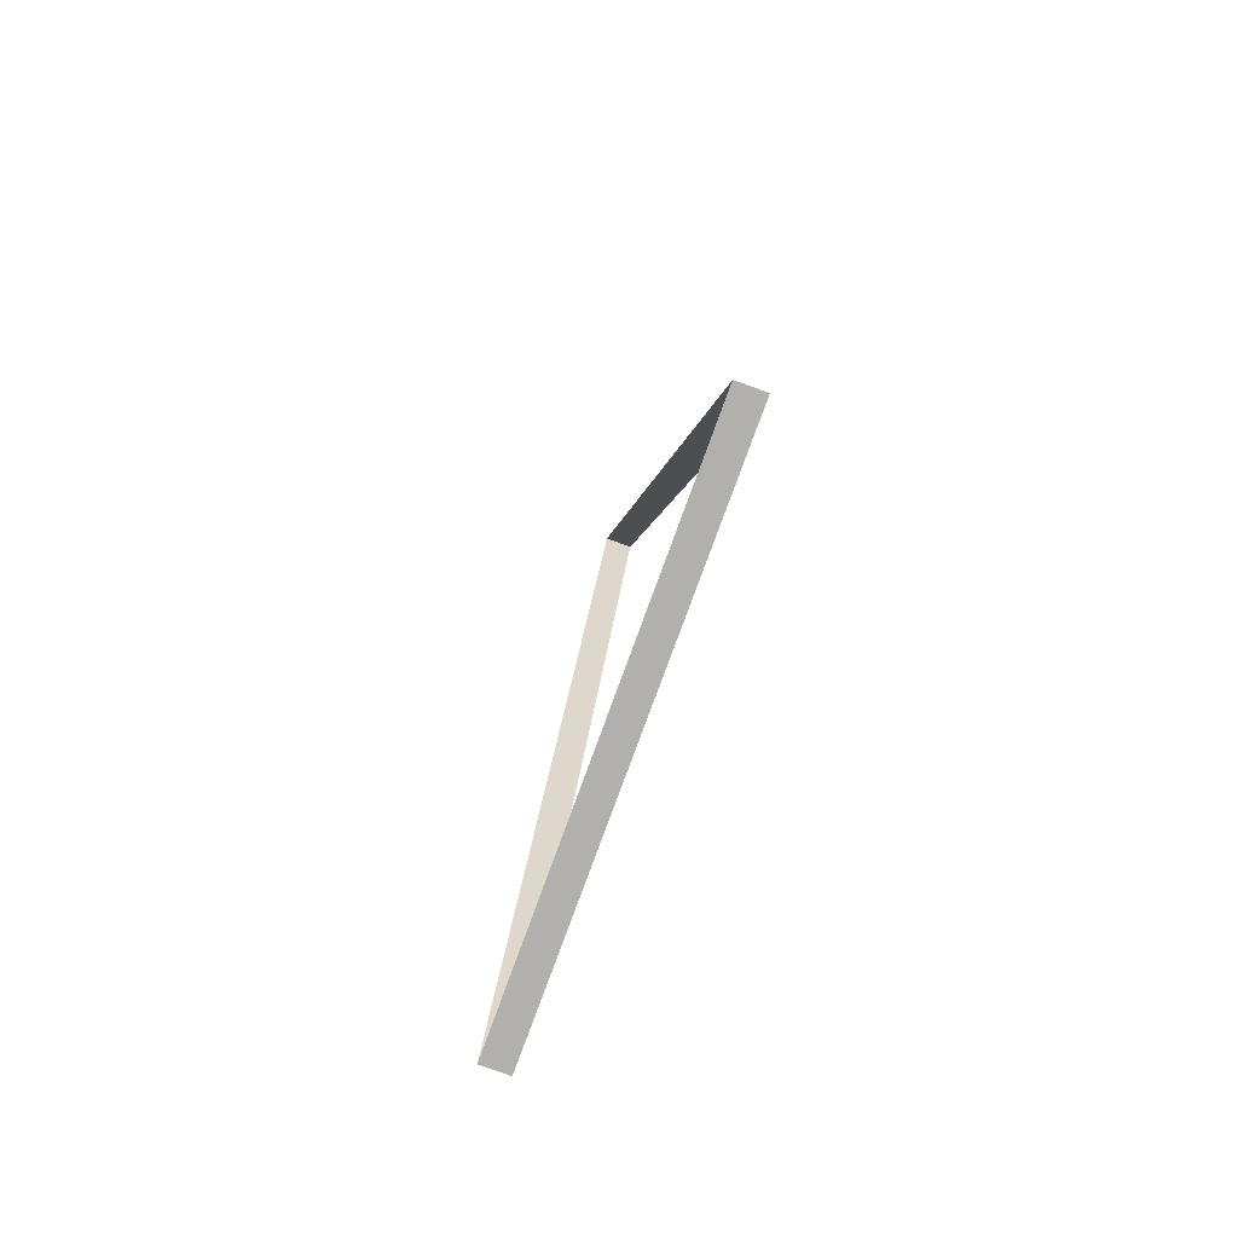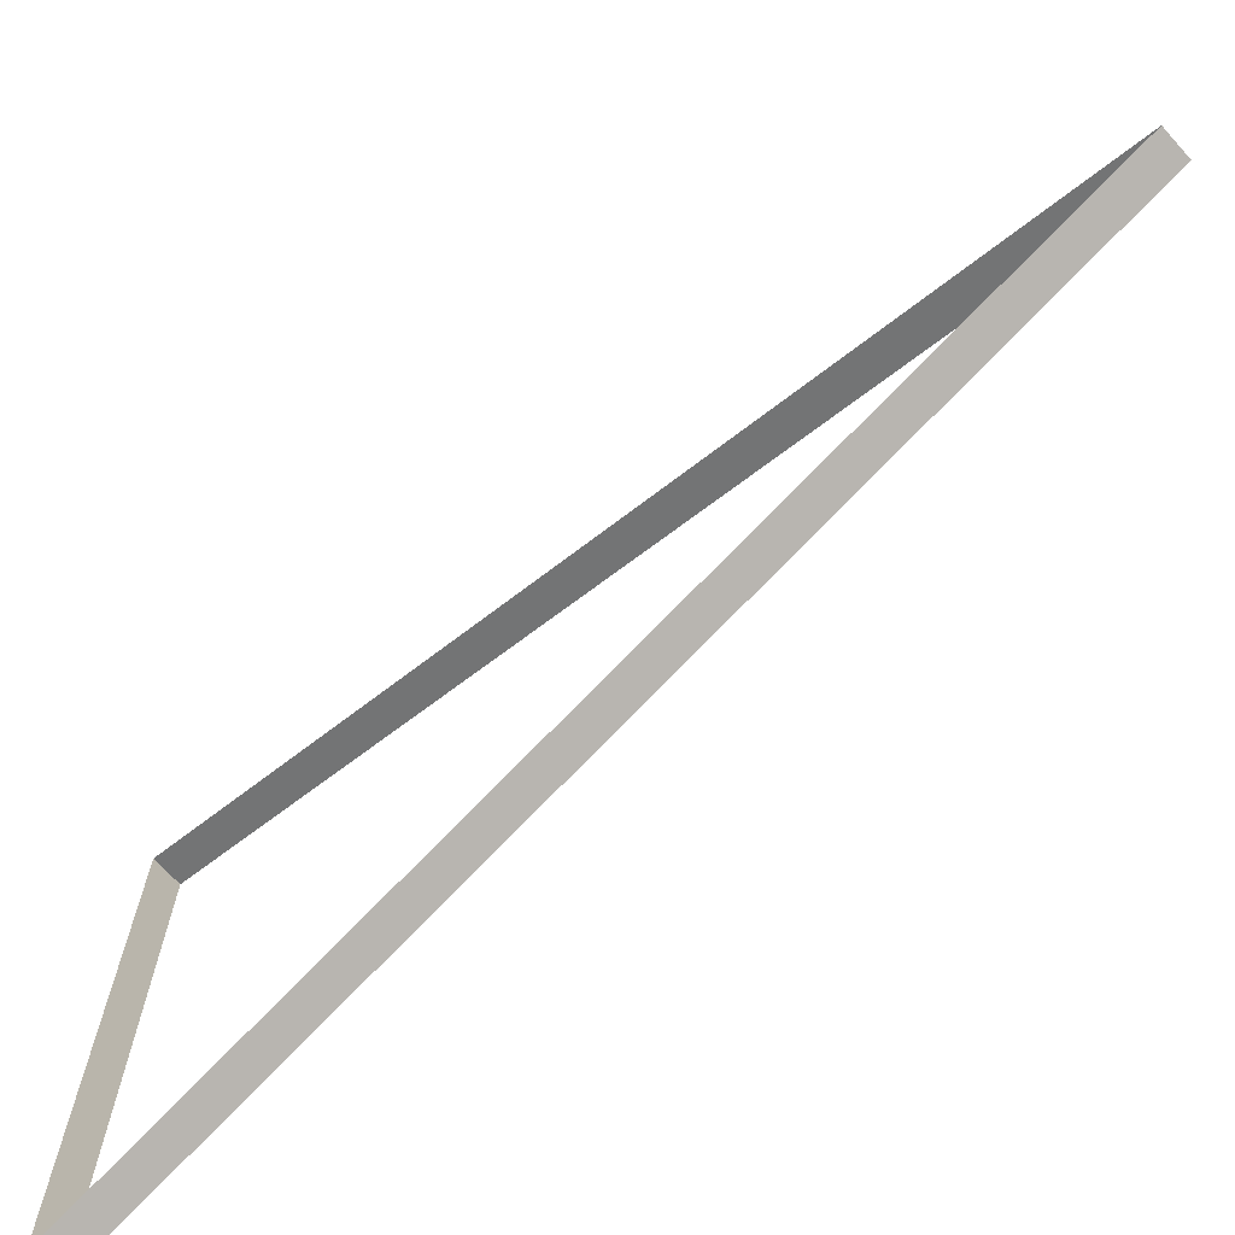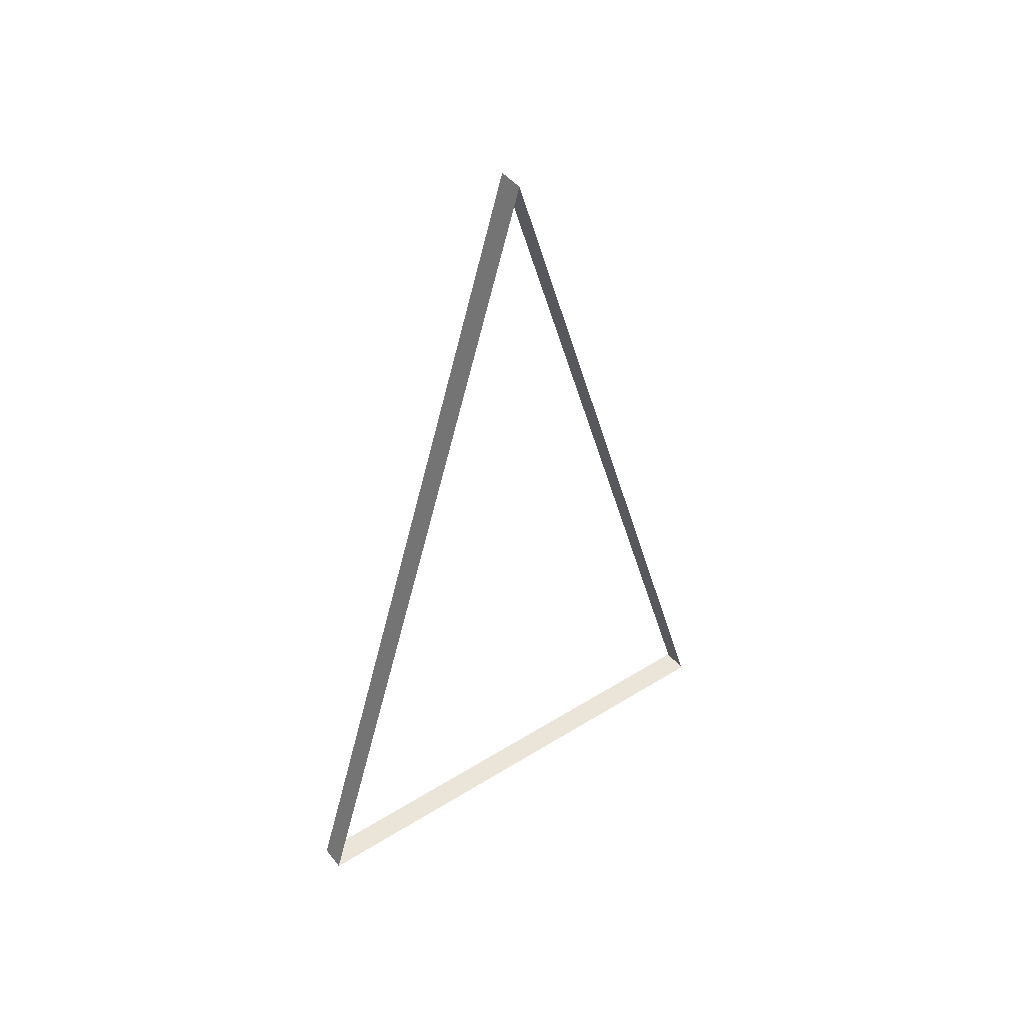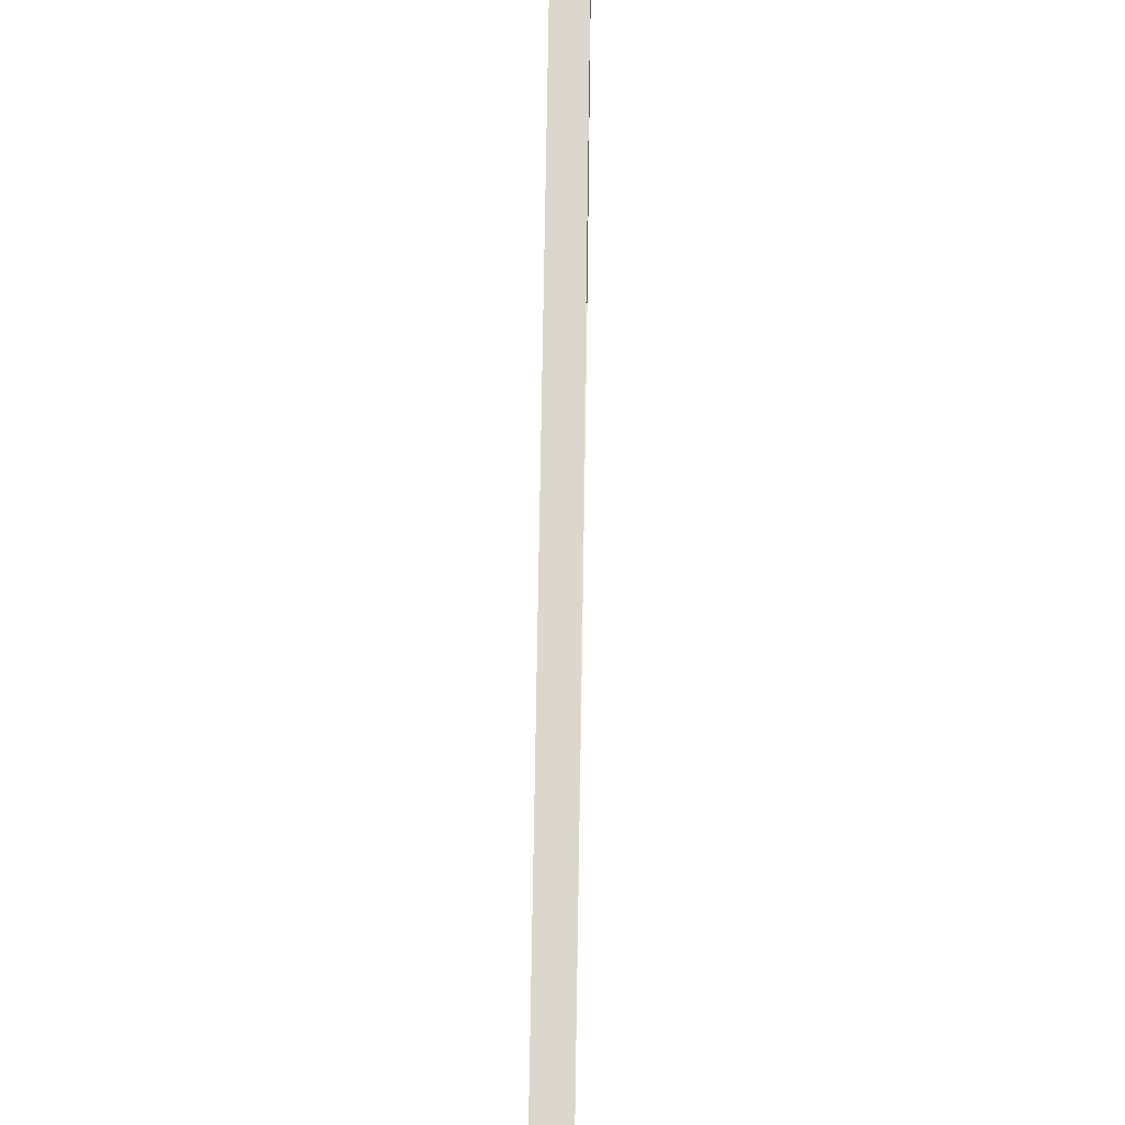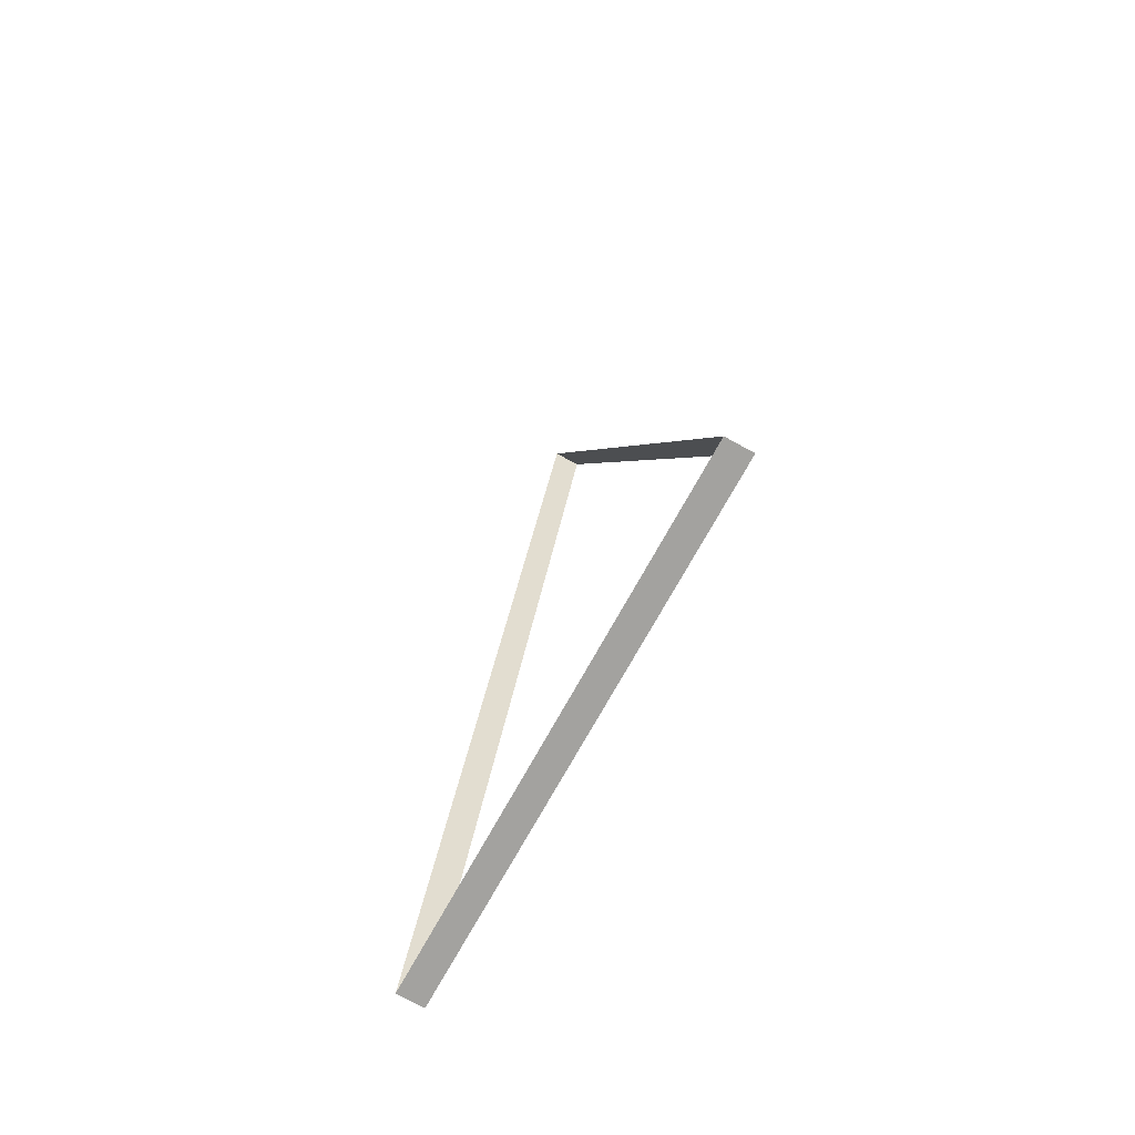
<metadata>
{"format":"obj","ext":"obj","renderer":"f3d","projection":"perspective","resolution":1024,"background":"white","views":[{"elev":-78.7,"azim":160.0,"up":"+Y"},{"elev":-69.8,"azim":132.1,"up":"+Z"},{"elev":45.1,"azim":54.3,"up":"+Y"},{"elev":56.2,"azim":-179.1,"up":"+Z"},{"elev":-72.5,"azim":151.2,"up":"+Y"}]}
</metadata>
<code>
o #ID167
v 0.4176 -0.356 -0.07702
v 0.4172 -0.3685 -0.08087
v 0.4176 -0.3685 -0.08087
v 0.4172 -0.356 -0.07702
v 0.4172 -0.356 -0.07702
v 0.4176 -0.356 -0.07702
v 0.4172 -0.3685 -0.08087
v 0.4176 -0.3685 -0.08087
v 0.4176 -0.3685 -0.07322
v 0.4172 -0.3685 -0.08087
v 0.4172 -0.3685 -0.07322
v 0.4176 -0.3685 -0.08087
v 0.4176 -0.3685 -0.08087
v 0.4176 -0.3685 -0.07322
v 0.4172 -0.3685 -0.08087
v 0.4172 -0.3685 -0.07322
v 0.4172 -0.356 -0.07702
v 0.4176 -0.3685 -0.07322
v 0.4172 -0.3685 -0.07322
v 0.4176 -0.356 -0.07702
v 0.4176 -0.356 -0.07702
v 0.4172 -0.356 -0.07702
v 0.4176 -0.3685 -0.07322
v 0.4172 -0.3685 -0.07322
f 1 2 3
f 2 1 4
f 5 6 7
f 8 7 6
f 9 10 11
f 10 9 12
f 13 14 15
f 16 15 14
f 17 18 19
f 18 17 20
f 21 22 23
f 24 23 22

</code>
